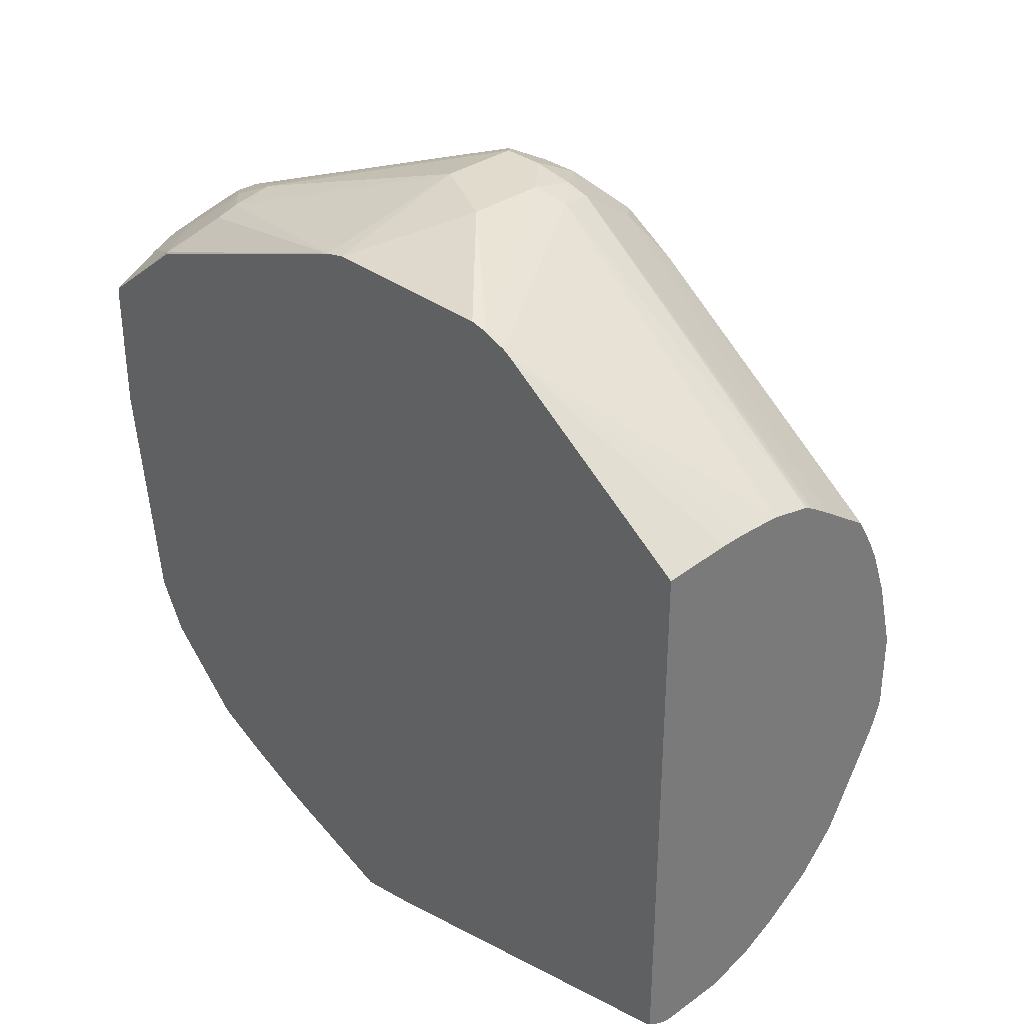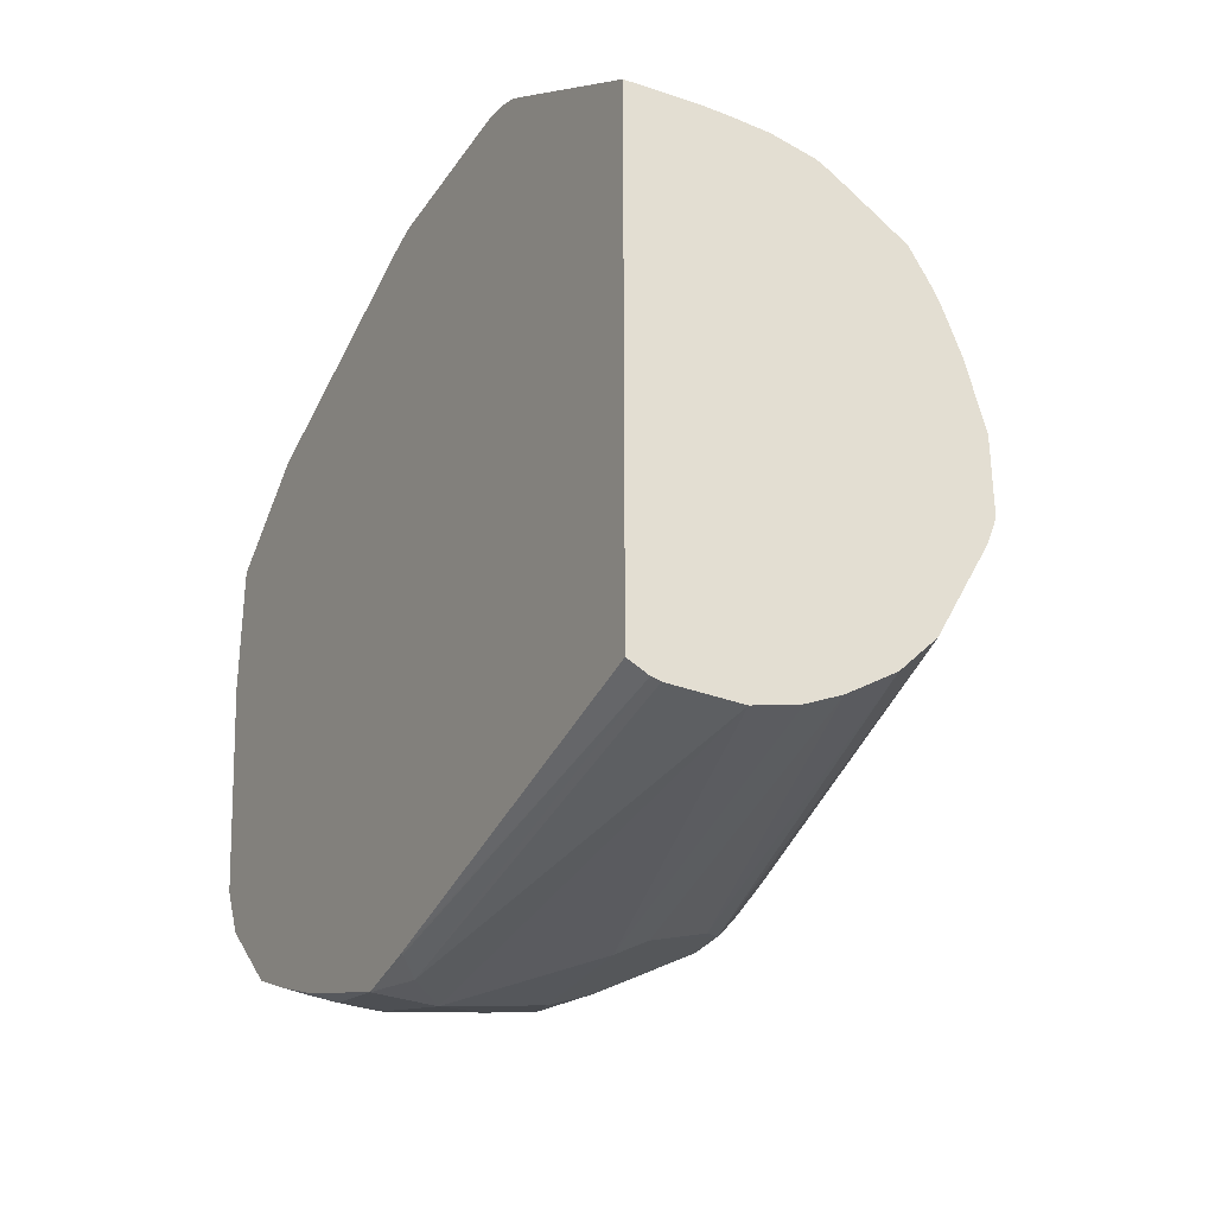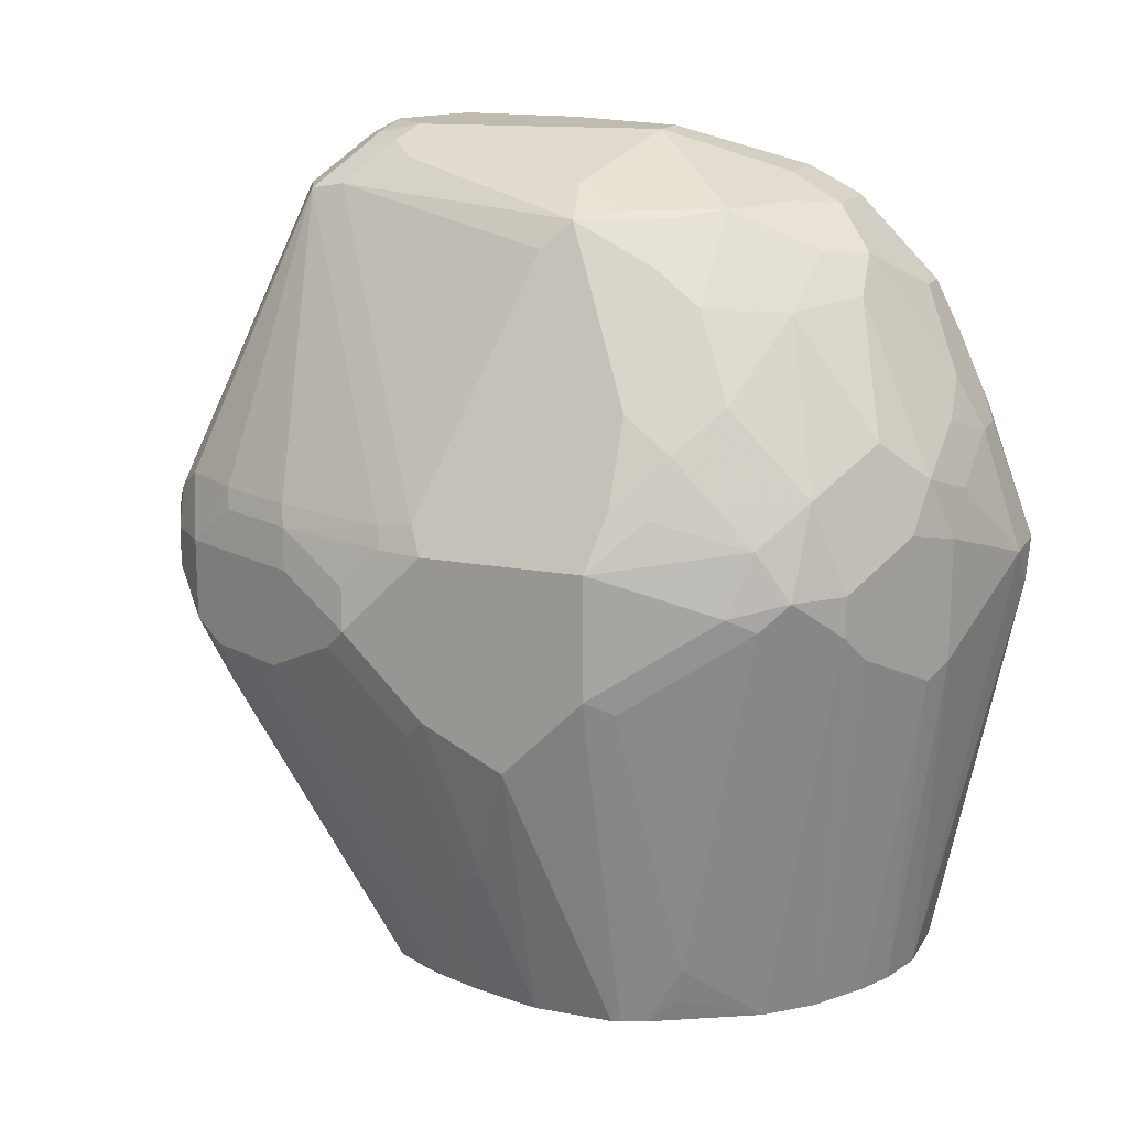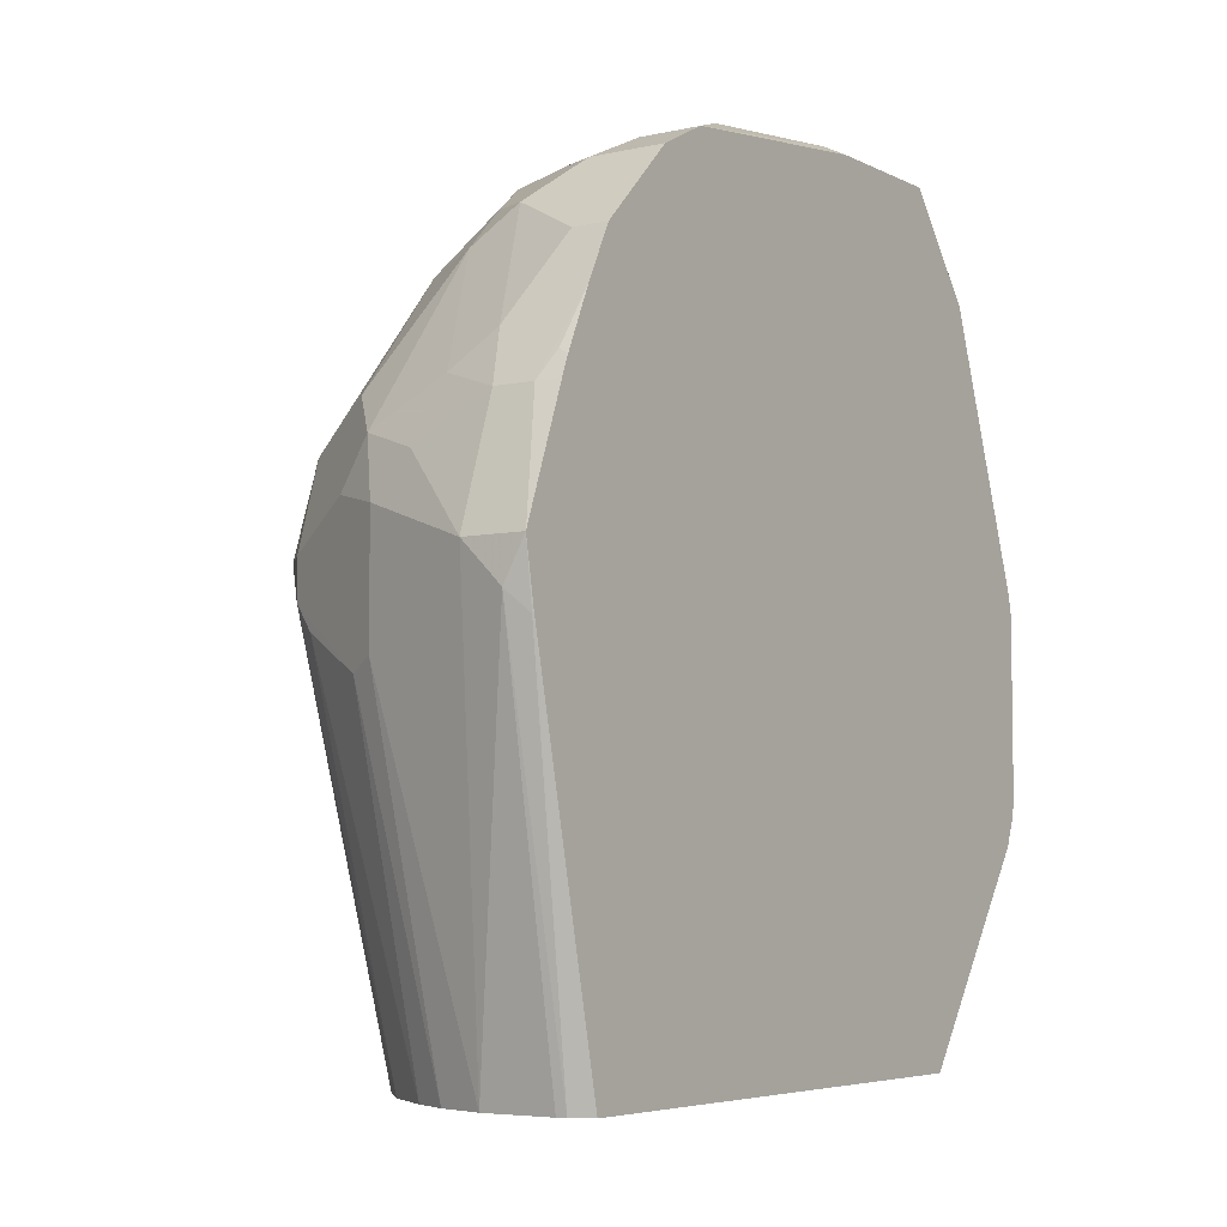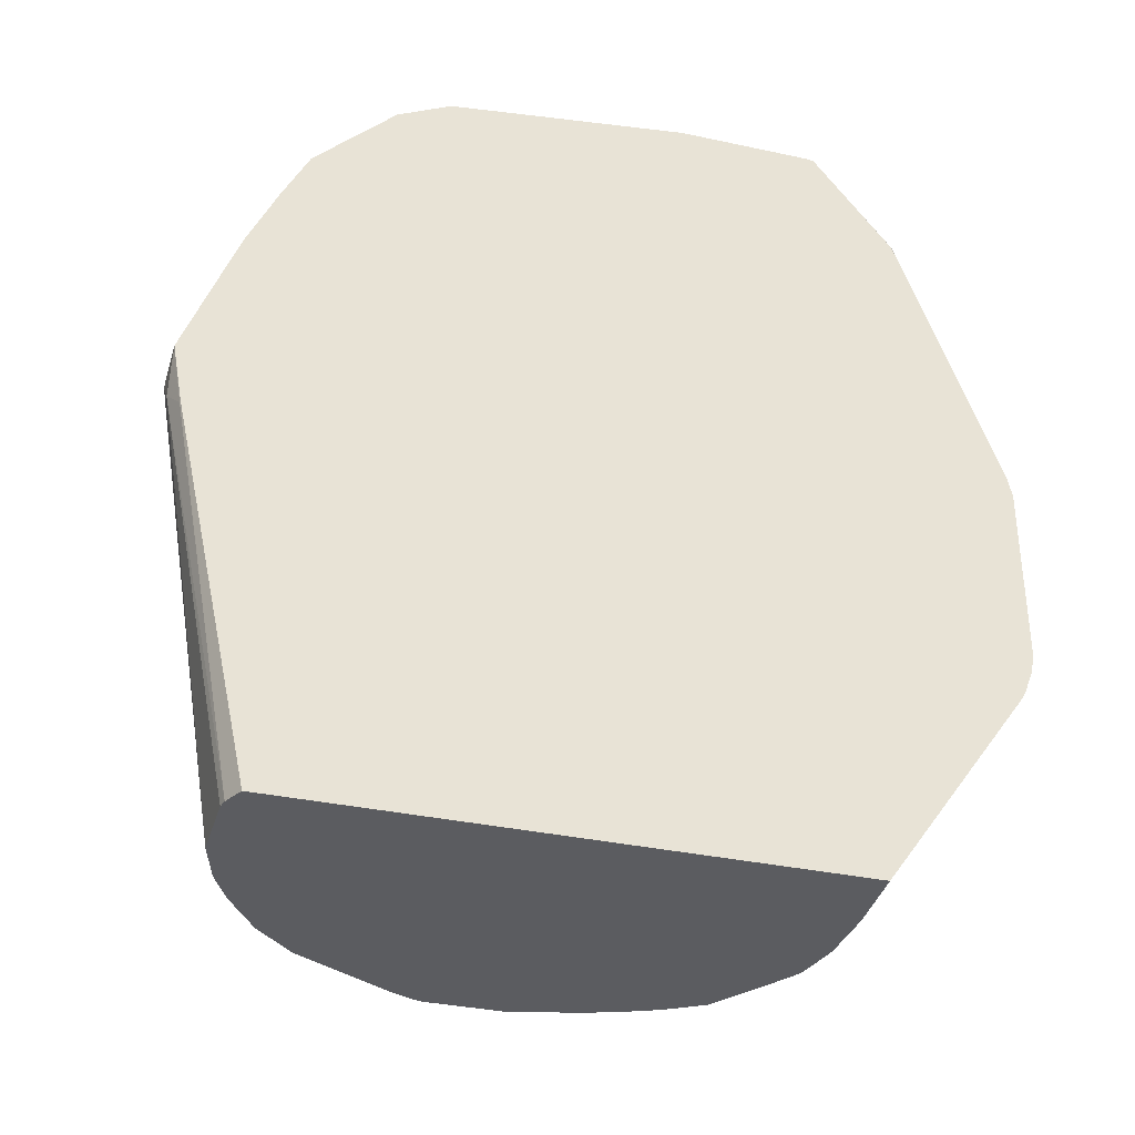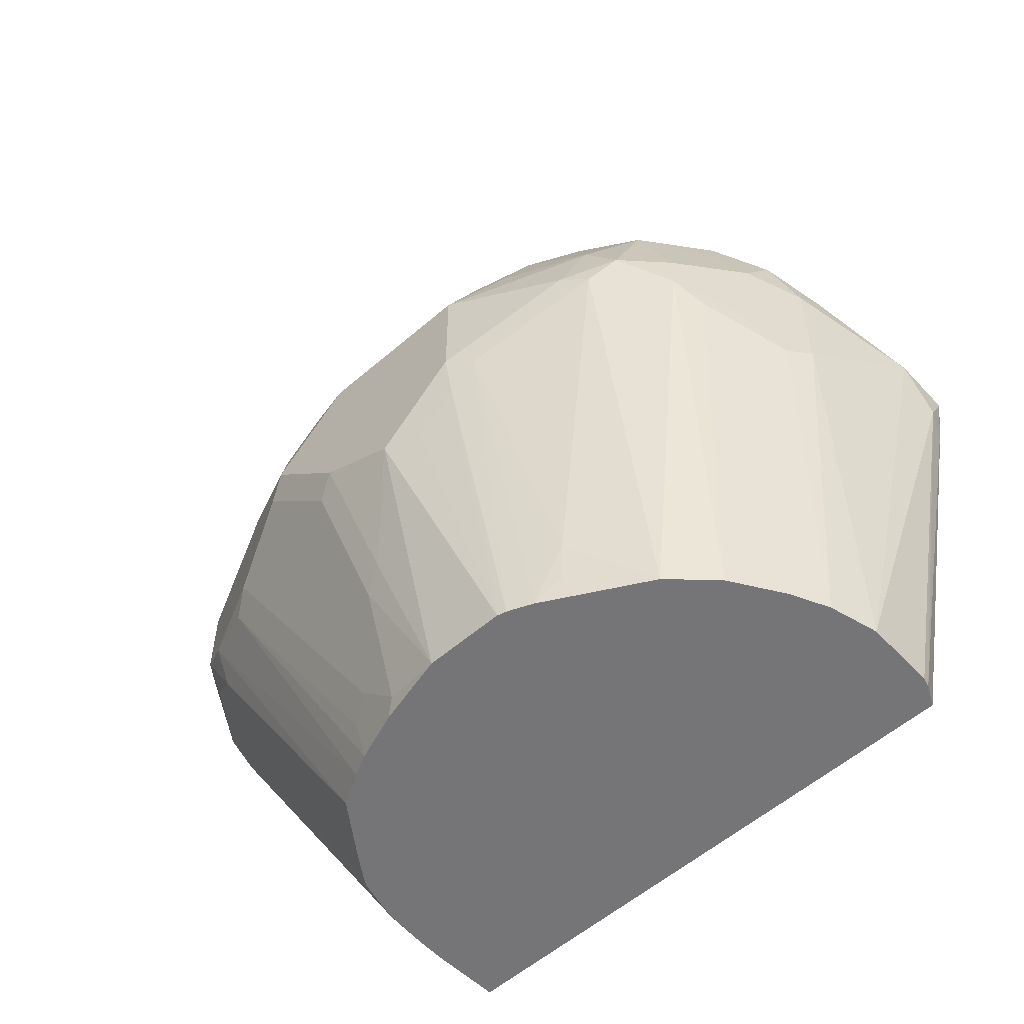
<metadata>
{"format":"obj","ext":"obj","renderer":"f3d","projection":"perspective","resolution":1024,"background":"white","views":[{"elev":33.3,"azim":-44.2,"up":"+Z"},{"elev":-31.6,"azim":-28.4,"up":"+Z"},{"elev":16.0,"azim":111.2,"up":"+Y"},{"elev":-5.5,"azim":-145.5,"up":"+Y"},{"elev":-34.6,"azim":-106.2,"up":"+Y"},{"elev":-56.6,"azim":132.0,"up":"+Y"}]}
</metadata>
<code>
v 0.05569 0.3341 0.6311
v 0.1114 0.3155 0.6497
v 0.1207 0.3063 0.6219
v 0.1021 0.3063 0.5847
v 0.06497 0.3063 0.5662
v 0.03713 0.3155 0.5754
v 0.03713 0.3341 0.6311
v 0.07426 0.3341 0.7425
v 0.1237 0.3094 0.6559
v 0.1361 0.3032 0.6435
v 0.1392 0.2692 0.5847
v 0.1175 0.2661 0.5507
v 0.08355 0.2877 0.5476
v 0.08044 0.3032 0.5693
v 0.1175 0.3032 0.6064
v 0.1361 0.2846 0.6064
v 0.04332 0.3032 0.5507
v 0.06189 0.2846 0.5321
v 0.03095 0.3094 0.5631
v 0.008588 0.3113 0.5669
v 0.008588 0.3155 0.5754
v 0.01856 0.3341 0.6868
v 0.05569 0.3341 0.761
v 0.07426 0.3295 0.7634
v 0.08663 0.3279 0.7487
v 0.09902 0.3217 0.7363
v 0.1237 0.3094 0.6744
v 0.1423 0.2908 0.6559
v 0.1856 0.2042 0.6126
v 0.1732 0.2289 0.6064
v 0.1516 0.263 0.6095
v 0.1052 0.3094 0.7672
v 0.1578 0.232 0.5662
v 0.1578 0.1949 0.529
v 0.1207 0.2134 0.5105
v 0.08355 0.2692 0.529
v 0.008588 0.3032 0.5507
v 0.04332 0.2289 0.495
v 0.02477 0.2661 0.5136
v 0.008588 0.2846 0.5321
v 0.008588 0.3094 0.5631
v 0.008588 0.3291 0.6868
v 0.01856 0.3341 0.7425
v 0.04642 0.3295 0.7703
v 0.05569 0.3279 0.7734
v 0.06497 0.3248 0.775
v 0.08355 0.3063 0.7935
v 0.08355 0.3248 0.7657
v 0.1856 0.2042 0.6497
v 0.198 0.1794 0.693
v 0.2042 0.167 0.6868
v 0.2042 0.167 0.6126
v 0.1918 0.1918 0.6064
v 0.1763 0.2134 0.5847
v 0.1701 0.2258 0.5909
v 0.1021 0.3063 0.7842
v 0.1949 0.1763 0.71
v 0.1763 0.1949 0.5662
v 0.1732 0.1547 0.5321
v 0.1547 0.1547 0.5136
v 0.1175 0.1732 0.495
v 0.1145 0.1887 0.4981
v 0.1021 0.1949 0.4919
v 0.1763 0.1763 0.5476
v 0.06497 0.2134 0.4919
v 0.03713 0.2042 0.4826
v 0.01856 0.2413 0.5012
v 0.008588 0.2661 0.5136
v 0.008588 0.3291 0.7497
v 0.009296 0.3295 0.7518
v 0.02785 0.3202 0.7703
v 0.03713 0.3032 0.7858
v 0.06497 0.3109 0.7889
v 0.07426 0.3094 0.792
v 0.06497 0.2692 0.8121
v 0.1207 0.1578 0.8492
v 0.1299 0.167 0.8422
v 0.1995 0.167 0.7077
v 0.2042 0.1485 0.7054
v 0.2042 0.1114 0.6126
v 0.1856 0.1485 0.5569
v 0.1887 0.1887 0.5909
v 0.1392 0.1763 0.8306
v 0.1578 0.1763 0.8028
v 0.1763 0.1763 0.7657
v 0.181 0.167 0.7634
v 0.1794 0.1423 0.5445
v 0.1361 -0.05199 0.5507
v 0.1547 0.1361 0.5136
v 0.1299 0.1485 0.5012
v 0.1052 0.1609 0.4888
v 0.09281 0.167 0.4826
v 0.03713 0.1485 0.4641
v 0.07426 0.1856 0.4826
v 0.01856 0.2042 0.4826
v 0.008588 0.2413 0.5012
v 0.008588 0.3286 0.7521
v 0.009296 0.2831 0.7889
v 0.05569 0.2846 0.8043
v 0.05569 0.2599 0.8167
v 0.1114 0.1485 0.8539
v 0.1361 0.1485 0.8415
v 0.1995 0.1485 0.7262
v 0.2042 0.13 0.7239
v 0.1995 0.09049 0.6126
v 0.198 0.1052 0.6002
v 0.2042 0.07428 0.6497
v 0.1547 0.1485 0.8229
v 0.1624 0.167 0.8005
v 0.1856 0.1485 0.761
v 0.1732 0.1485 0.7858
v 0.1609 -0.02474 0.5817
v 0.118 -0.05199 0.5316
v 0.1578 -0.04175 0.5847
v 0.1615 -0.05199 0.5975
v 0.1423 0.1238 0.5074
v 0.1052 0.1052 0.4888
v 0.1299 0.13 0.5012
v 0.09281 0.1114 0.4826
v 0.01856 0.13 0.4641
v 0.008588 0.1485 0.4641
v 0.05569 -0.05199 0.5012
v 0.008588 0.2042 0.4849
v 0.01238 0.2165 0.4888
v 0.008588 0.2134 0.4884
v 0.008588 0.2827 0.7882
v 0.008588 0.1581 0.8331
v 0.02785 0.2645 0.8074
v 0.03713 0.2622 0.8121
v 0.07426 0.1485 0.8539
v 0.1114 0.13 0.8539
v 0.1361 0.13 0.8415
v 0.1995 0.1021 0.7146
v 0.2042 0.1114 0.7054
v 0.1732 0.1114 0.7858
v 0.181 0.1021 0.7703
v 0.1995 0.1207 0.7332
v 0.167 -0.05199 0.6126
v 0.166 -0.05199 0.6084
v 0.1995 0.07194 0.6311
v 0.167 -0.05199 0.6497
v 0.2042 0.09284 0.6868
v 0.1856 0.01857 0.6682
v 0.1547 0.1114 0.8229
v 0.0958 -0.05199 0.5168
v 0.09471 -0.05199 0.5161
v 0.07795 -0.05199 0.5077
v 0.009296 0.1207 0.4687
v 0.02226 -0.05199 0.5012
v 0.0181 -0.05199 0.5021
v 0.008588 0.1214 0.4689
v 0.008588 0.1485 0.8353
v 0.05569 0.1114 0.8539
v 0.09281 0.1114 0.8539
v 0.1137 0.1114 0.8492
v 0.116 0.1021 0.8446
v 0.181 0.00931 0.6775
v 0.1995 0.08354 0.696
v 0.181 0.08354 0.7518
v 0.1555 -0.0371 0.7054
v 0.1624 -0.02784 0.696
v 0.1624 0.1021 0.8074
v 0.174 0.09284 0.7796
v 0.1624 -0.0464 0.6775
v 0.1582 -0.05199 0.6831
v 0.1439 0.1021 0.826
v 0.1485 0.09284 0.8167
v 0.1531 0.08354 0.8074
v 0.01012 -0.05199 0.5061
v 0.008588 -0.05199 0.5069
v 0.008588 0.0643 0.8353
v 0.008588 0.05572 0.8334
v 0.008588 0.04537 0.8293
v 0.09902 0.09904 0.8476
v 0.09469 -0.05199 0.7573
v 0.09714 -0.05199 0.7561
v 0.09976 -0.05199 0.7545
v 0.1107 -0.05199 0.7474
v 0.1499 -0.05199 0.7054
v 0.1361 -0.05199 0.7301
v 0.1449 -0.05199 0.7152
v 0.008588 -0.05199 0.761
v 0.008588 0.04185 0.8272
v 0.0738 -0.05199 0.7619
v 0.07795 -0.05199 0.761
v 0.04083 -0.05199 0.7629
v 0.05385 -0.05199 0.7629
f 89 116 117
f 89 117 118
f 90 118 117
f 88 187 186
f 91 117 119
f 89 113 116
f 91 119 92
f 90 117 91
f 88 145 113
f 88 170 169
f 88 147 146
f 88 122 147
f 88 149 122
f 88 150 149
f 88 169 150
f 88 182 170
f 88 186 182
f 88 184 187
f 92 119 93
f 88 146 145
f 93 120 121
f 101 131 132
f 93 122 120
f 104 133 134
f 88 185 184
f 102 144 108
f 102 132 144
f 101 132 102
f 101 154 131
f 101 153 154
f 101 130 153
f 100 130 101
f 100 129 130
f 99 129 100
f 99 128 129
f 98 127 128
f 98 126 127
f 97 126 98
f 96 124 125
f 95 124 96
f 95 123 124
f 95 121 123
f 93 119 122
f 88 175 185
f 75 100 101
f 88 177 176
f 80 107 105
f 80 87 81
f 80 106 87
f 80 105 106
f 78 86 103
f 78 104 79
f 78 103 104
f 77 102 83
f 76 102 77
f 76 101 102
f 75 101 76
f 74 100 75
f 74 99 100
f 73 99 74
f 72 99 73
f 72 128 99
f 72 98 128
f 71 98 72
f 104 110 111
f 83 102 108
f 83 108 84
f 84 108 109
f 84 109 86
f 88 178 177
f 88 180 178
f 88 181 180
f 88 179 181
f 88 165 179
f 88 141 165
f 88 138 141
f 88 139 138
f 88 115 139
f 88 176 175
f 88 114 115
f 88 113 89
f 87 112 88
f 87 106 112
f 86 111 110
f 86 108 111
f 86 109 108
f 86 104 103
f 86 110 104
f 84 86 85
f 88 112 114
f 104 111 135
f 162 168 180
f 104 136 137
f 155 174 156
f 154 174 155
f 154 173 174
f 154 172 173
f 153 172 154
f 153 171 172
f 152 171 153
f 151 169 170
f 150 169 151
f 148 150 151
f 144 168 162
f 144 167 168
f 144 166 167
f 144 156 166
f 142 157 143
f 142 158 157
f 141 164 165
f 141 157 164
f 141 143 157
f 156 174 175
f 156 175 176
f 156 176 177
f 156 177 178
f 183 186 187
f 183 187 184
f 182 186 183
f 174 185 175
f 174 184 185
f 173 184 174
f 173 183 184
f 167 180 168
f 166 180 167
f 136 163 160
f 166 178 180
f 163 181 179
f 162 181 163
f 162 180 181
f 71 97 98
f 160 163 179
f 160 164 161
f 160 179 164
f 157 159 164
f 156 178 166
f 164 179 165
f 104 135 136
f 136 162 163
f 136 161 164
f 117 147 119
f 117 146 147
f 116 146 117
f 116 145 146
f 113 145 116
f 112 115 114
f 108 135 111
f 108 144 135
f 107 143 141
f 107 142 143
f 107 138 140
f 107 141 138
f 106 115 112
f 106 139 115
f 105 140 138
f 105 107 140
f 105 139 106
f 105 138 139
f 104 137 133
f 119 147 122
f 120 148 121
f 120 122 149
f 120 149 150
f 136 160 161
f 135 162 136
f 135 144 162
f 133 159 157
f 133 136 159
f 133 137 136
f 133 142 134
f 133 158 142
f 133 157 158
f 136 164 159
f 132 156 144
f 131 155 132
f 131 154 155
f 130 152 153
f 127 129 128
f 127 130 129
f 127 152 130
f 123 125 124
f 121 148 151
f 120 150 148
f 132 155 156
f 70 97 71
f 59 89 60
f 66 96 67
f 20 68 96
f 20 40 68
f 20 37 40
f 20 41 37
f 19 41 20
f 18 68 40
f 18 39 68
f 18 38 39
f 18 65 38
f 18 36 65
f 17 40 37
f 17 18 40
f 17 41 19
f 17 37 41
f 16 31 33
f 13 36 18
f 12 36 13
f 12 35 36
f 12 34 35
f 20 96 125
f 12 33 34
f 20 125 123
f 20 121 151
f 23 43 70
f 23 45 24
f 23 44 45
f 22 69 43
f 22 42 69
f 21 42 22
f 20 42 21
f 20 69 42
f 20 97 69
f 20 126 97
f 20 127 126
f 20 152 127
f 20 171 152
f 20 172 171
f 20 173 172
f 20 183 173
f 20 182 183
f 20 170 182
f 20 151 170
f 20 123 121
f 11 16 33
f 11 33 12
f 10 32 28
f 4 18 14
f 4 13 18
f 4 12 13
f 4 11 12
f 3 10 4
f 2 8 9
f 2 10 3
f 2 9 10
f 1 8 2
f 1 23 8
f 1 43 23
f 1 22 43
f 1 7 22
f 1 21 7
f 1 6 21
f 1 5 6
f 1 4 5
f 1 3 4
f 1 2 3
f 4 14 5
f 4 10 15
f 4 15 16
f 4 16 11
f 10 26 32
f 10 27 26
f 10 16 15
f 10 31 16
f 10 30 31
f 10 29 30
f 10 28 29
f 8 10 9
f 8 27 10
f 23 70 44
f 8 26 27
f 69 97 70
f 8 23 24
f 7 21 22
f 6 20 21
f 6 19 20
f 6 17 19
f 5 18 17
f 5 14 18
f 5 17 6
f 8 25 26
f 24 45 46
f 8 24 25
f 24 47 48
f 56 84 85
f 56 83 84
f 56 77 83
f 54 82 58
f 52 54 53
f 52 82 54
f 52 64 82
f 52 81 64
f 52 80 81
f 51 80 52
f 51 107 80
f 51 142 107
f 51 134 142
f 51 104 134
f 51 79 104
f 51 78 79
f 50 78 51
f 50 57 78
f 47 56 48
f 56 85 57
f 47 77 56
f 57 85 86
f 58 82 64
f 24 46 47
f 66 95 96
f 66 121 95
f 66 93 121
f 66 94 93
f 63 66 65
f 63 94 66
f 63 93 94
f 63 92 93
f 61 63 62
f 61 92 63
f 61 91 92
f 61 90 91
f 60 90 61
f 60 118 90
f 60 89 118
f 59 64 81
f 59 88 89
f 59 87 88
f 57 86 78
f 47 76 77
f 59 81 87
f 47 74 75
f 33 55 54
f 32 57 50
f 32 56 57
f 32 48 56
f 31 55 33
f 30 55 31
f 30 54 55
f 30 53 54
f 30 52 53
f 29 51 52
f 29 52 30
f 28 51 49
f 28 50 51
f 28 32 50
f 28 49 29
f 25 32 26
f 25 48 32
f 47 75 76
f 24 48 25
f 33 54 58
f 33 58 34
f 29 49 51
f 34 60 61
f 45 74 46
f 34 59 60
f 45 73 74
f 44 70 71
f 44 73 45
f 44 72 73
f 43 69 70
f 39 96 68
f 39 67 96
f 38 67 39
f 44 71 72
f 38 65 66
f 34 61 62
f 34 62 63
f 38 66 67
f 34 63 35
f 34 58 64
f 46 74 47
f 34 64 59
f 35 63 36
f 36 63 65

</code>
